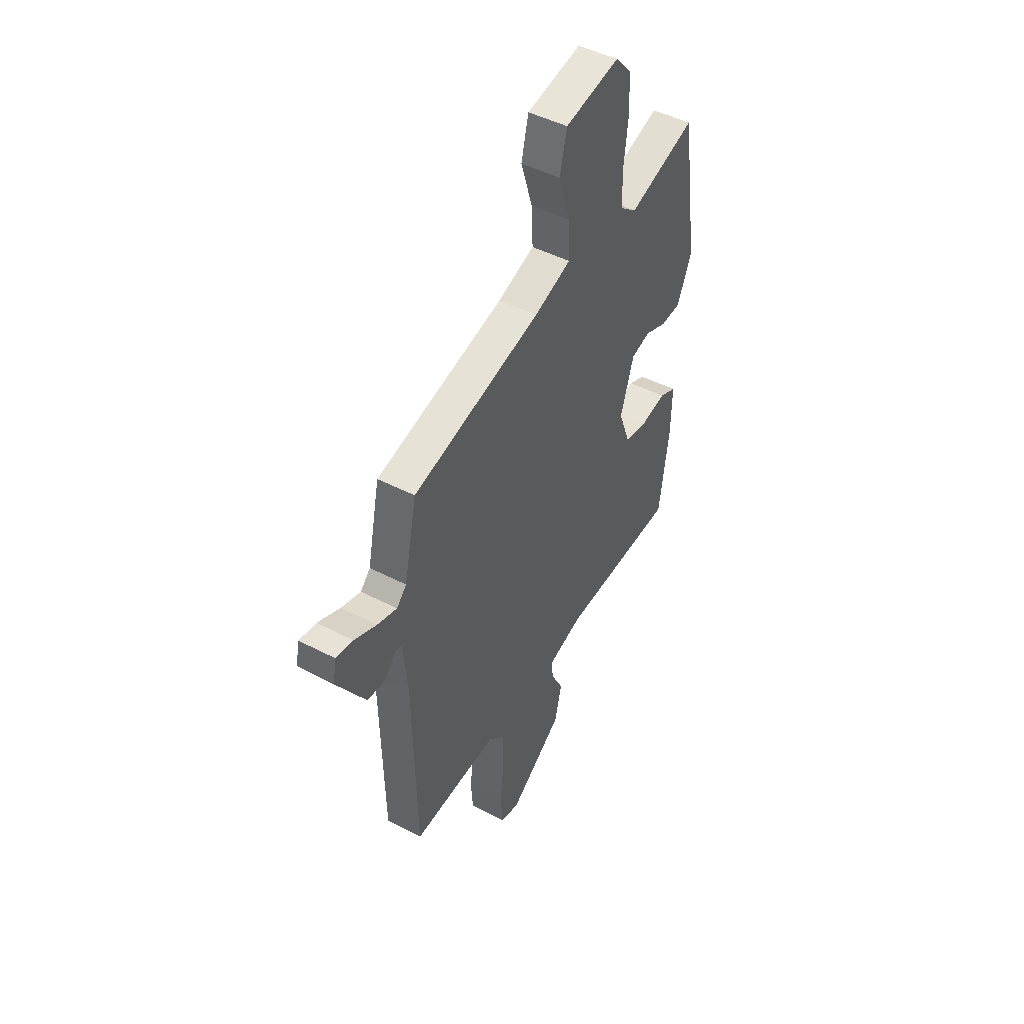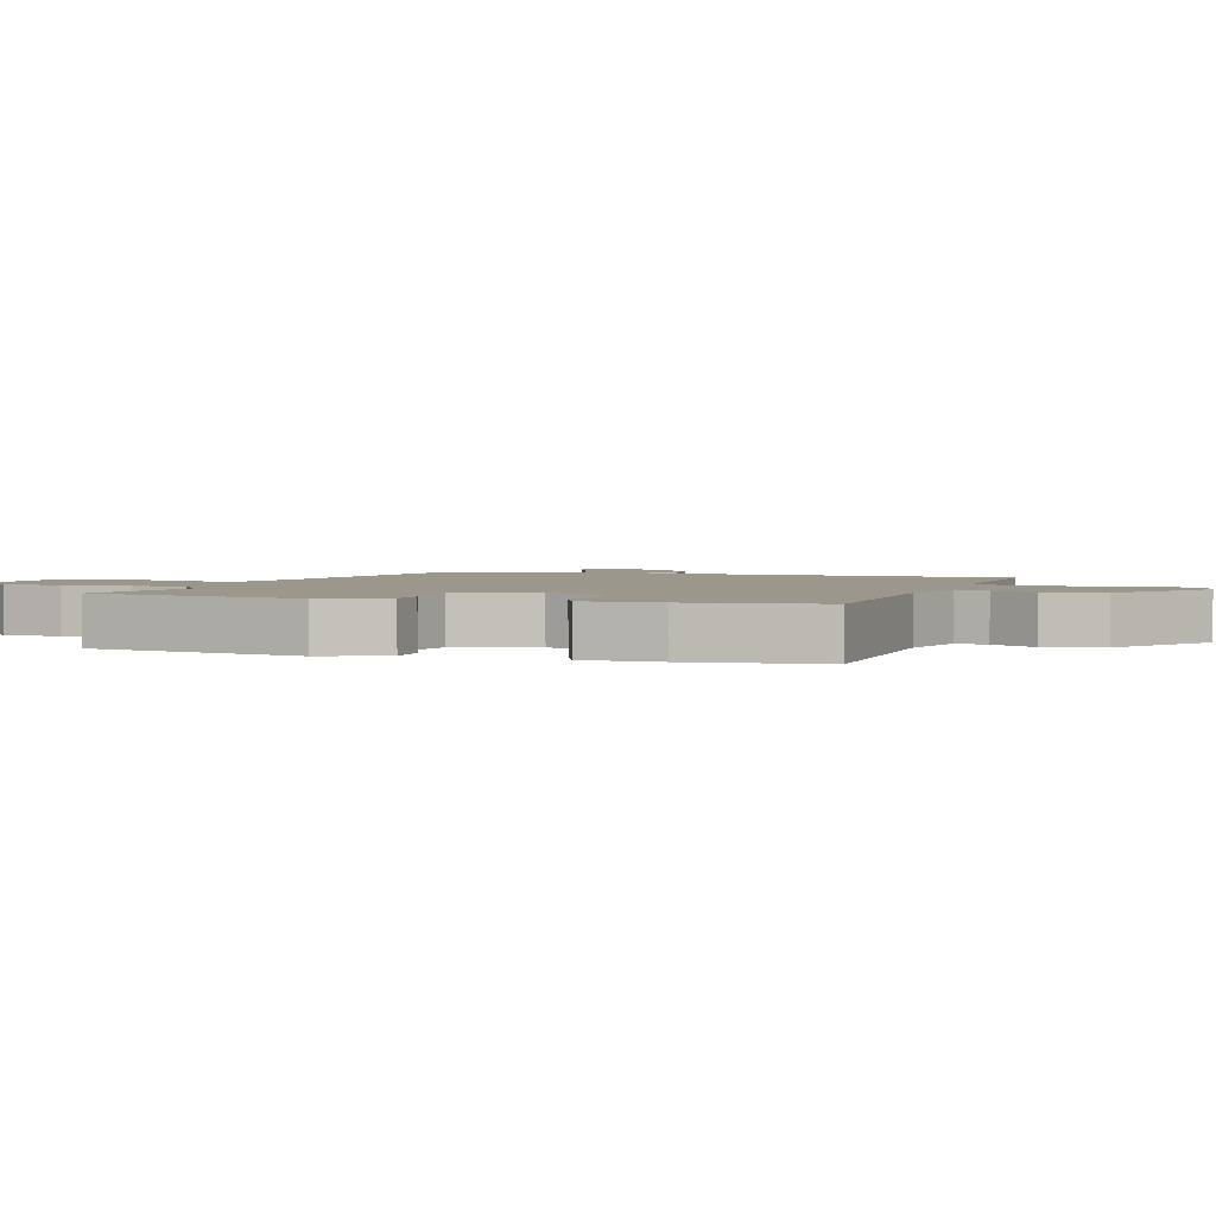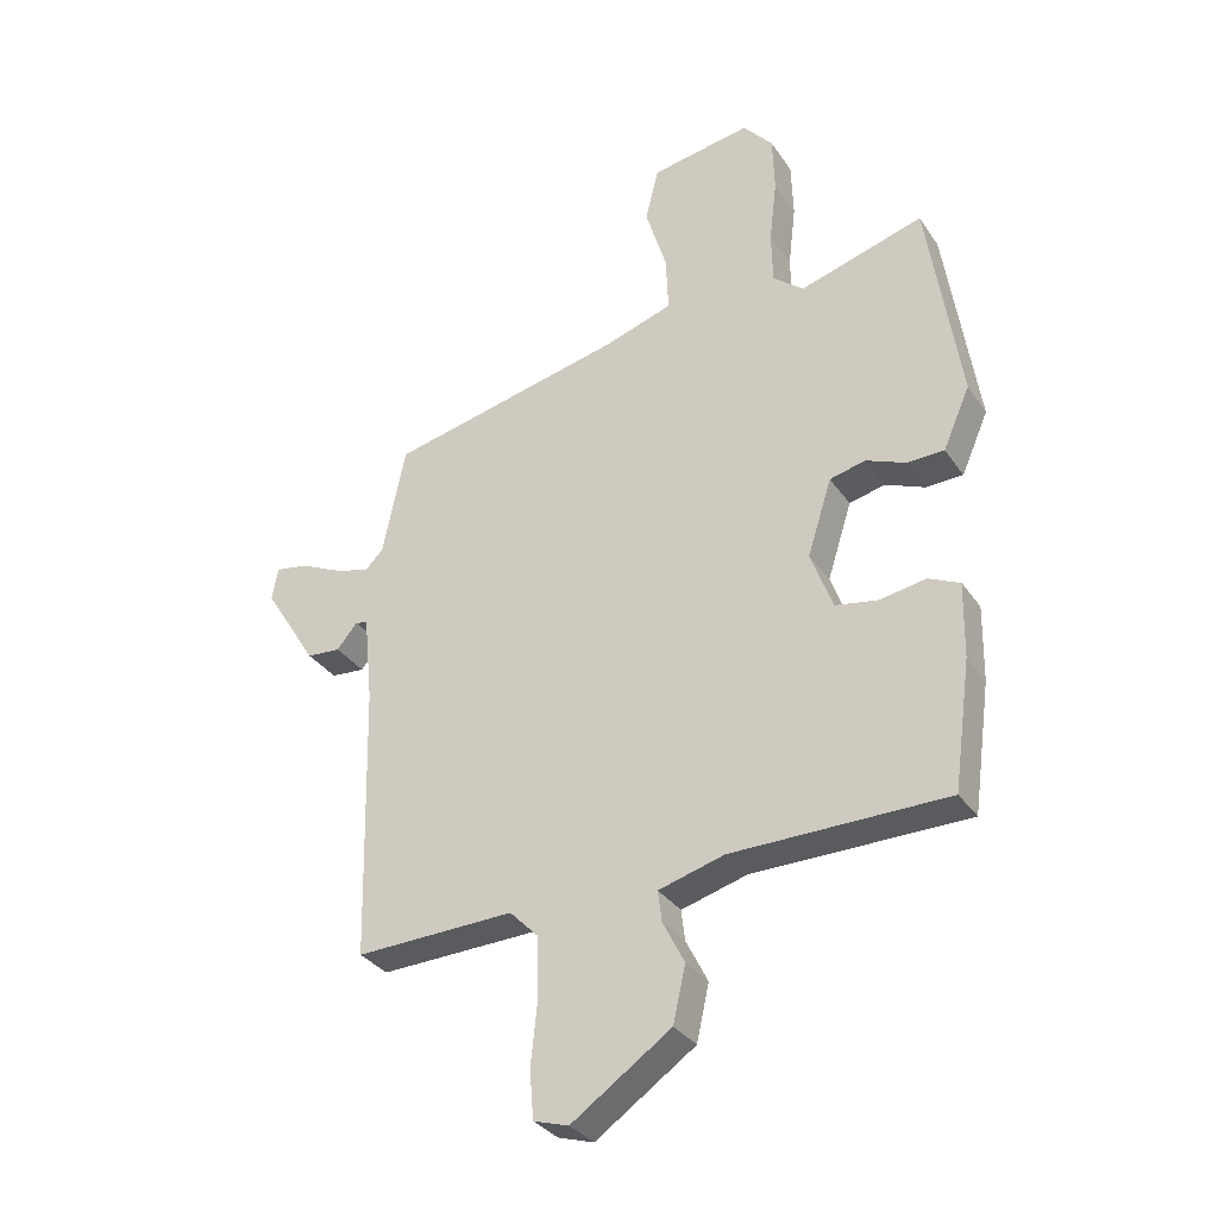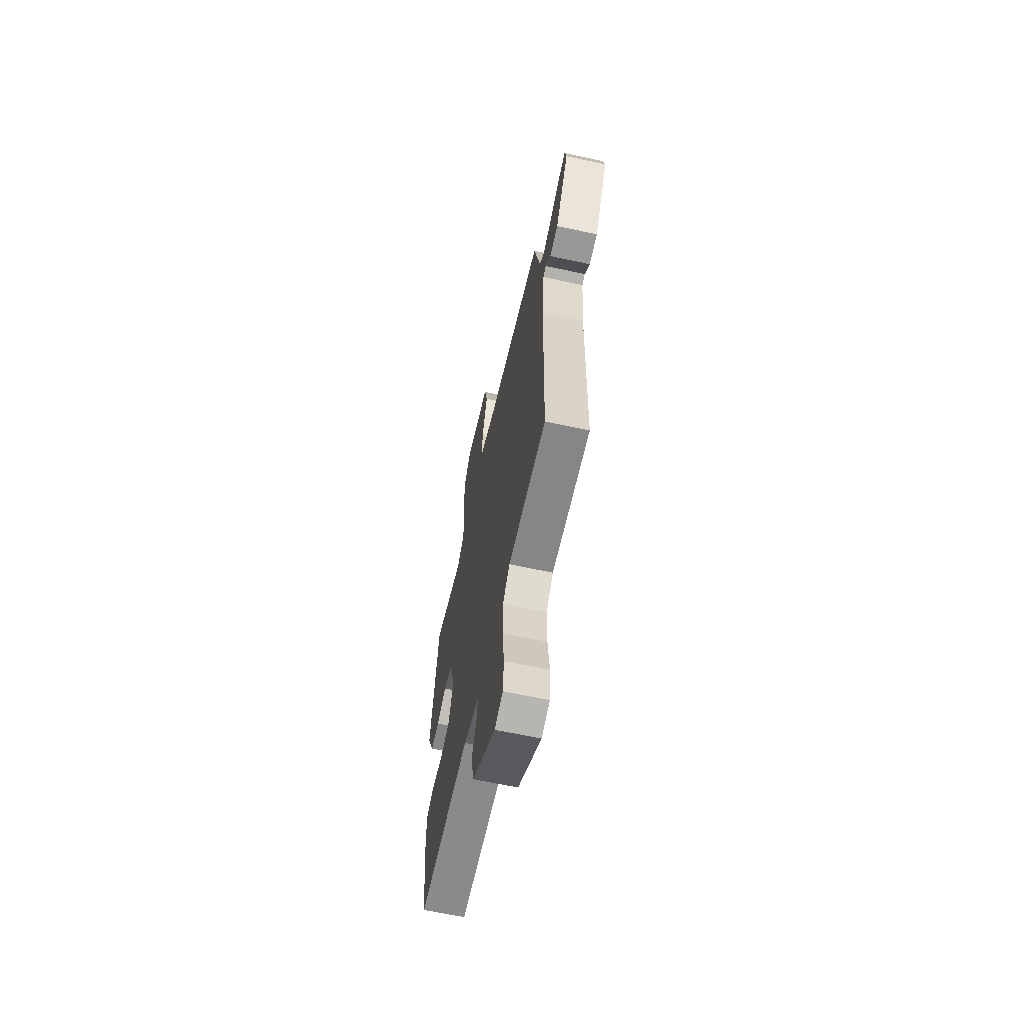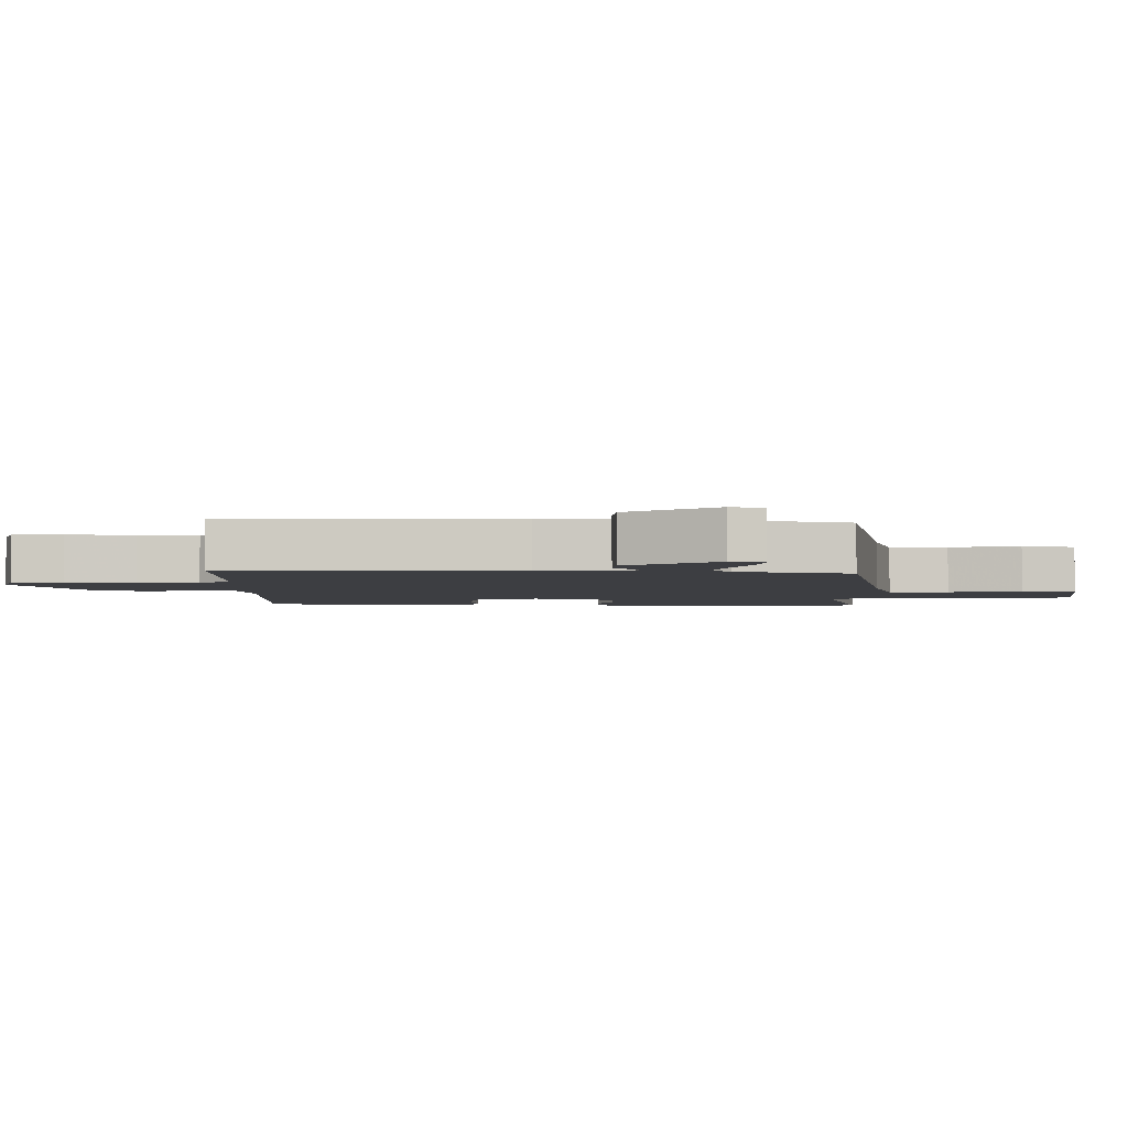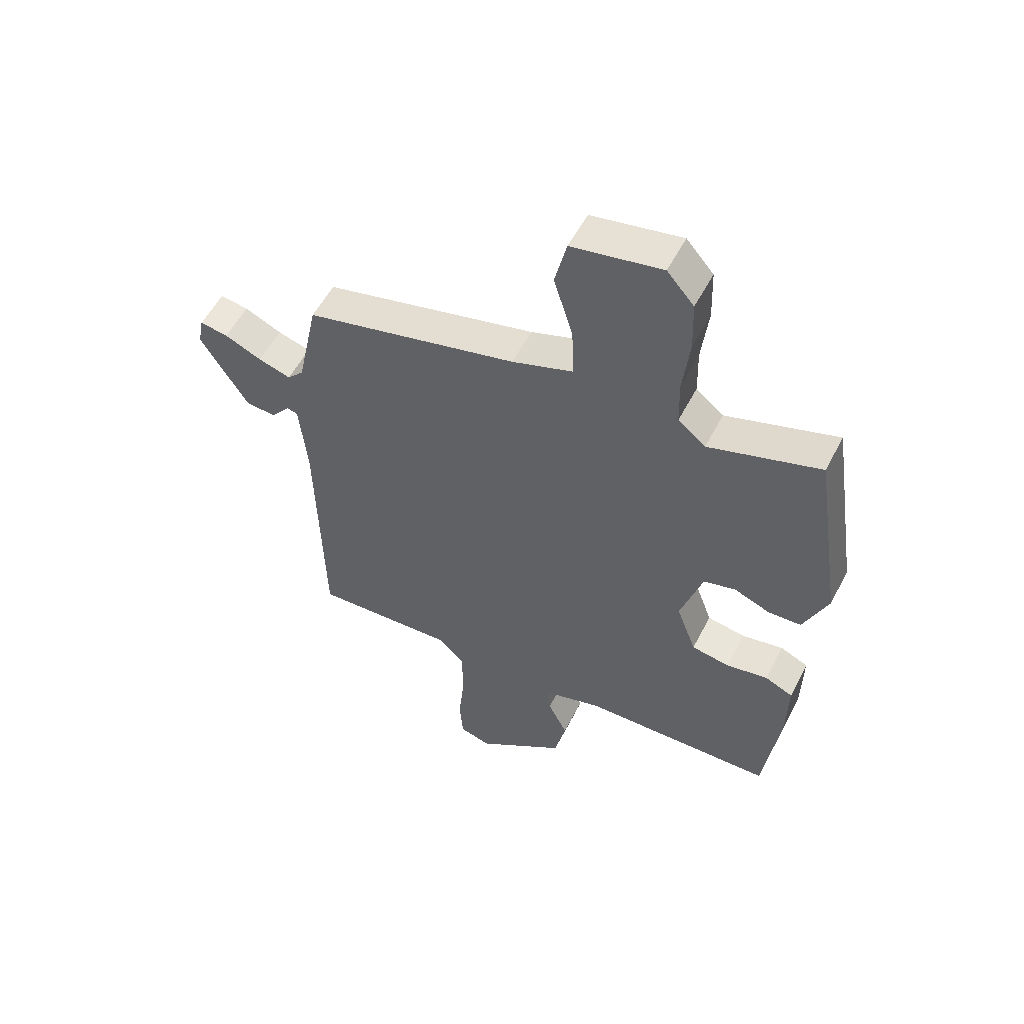
<metadata>
{"format":"obj","ext":"obj","renderer":"f3d","projection":"perspective","resolution":1024,"background":"white","views":[{"elev":47.0,"azim":-59.5,"up":"+Z"},{"elev":2.6,"azim":108.9,"up":"+Y"},{"elev":-32.4,"azim":28.7,"up":"+Z"},{"elev":-64.2,"azim":-102.3,"up":"+Z"},{"elev":-3.6,"azim":-91.9,"up":"+Y"},{"elev":54.8,"azim":27.0,"up":"+Z"}]}
</metadata>
<code>
v 0.443 0.07 -0.478
v 0.099 0.07 -0.482
v -0.006 0.07 -0.512
v 0 0.07 -0.561
v 0.035 0.07 -0.63
v 0.015 0.07 -0.719
v -0.144 0.07 -0.829
v -0.2 0.07 -0.812
v -0.206 0.07 -0.734
v -0.195 0.07 -0.63
v -0.197 0.07 -0.538
v -0.243 0.07 -0.491
v -0.497 0.07 -0.5
v -0.507 0.07 -0.058
v -0.521 0.07 0.081
v -0.54 0.07 0.086
v -0.573 0.07 0.046
v -0.627 0.07 0.05
v -0.712 0.07 0.186
v -0.702 0.07 0.238
v -0.652 0.07 0.23
v -0.586 0.07 0.2
v -0.528 0.07 0.182
v -0.499 0.07 0.212
v -0.462 0.07 0.388
v -0.084 0.07 0.474
v 0.025 0.07 0.51
v 0.021 0.07 0.601
v -0.013 0.07 0.71
v 0.008 0.07 0.797
v 0.168 0.07 0.825
v 0.216 0.07 0.77
v 0.219 0.07 0.679
v 0.207 0.07 0.577
v 0.209 0.07 0.493
v 0.258 0.07 0.453
v 0.456 0.07 0.513
v 0.508 0.07 0.173
v 0.465 0.07 0.075
v 0.406 0.07 0.073
v 0.342 0.07 0.099
v 0.285 0.07 0.085
v 0.246 0.07 -0.037
v 0.281 0.07 -0.132
v 0.349 0.07 -0.144
v 0.423 0.07 -0.131
v 0.473 0.07 -0.154
v 0.471 0.07 -0.274
v 0.443 0 -0.478
v 0.099 0 -0.482
v -0.006 0 -0.512
v 0 0 -0.561
v 0.035 0 -0.63
v 0.015 0 -0.719
v -0.144 0 -0.829
v -0.2 0 -0.812
v -0.206 0 -0.734
v -0.195 0 -0.63
v -0.197 0 -0.538
v -0.243 0 -0.491
v -0.497 0 -0.5
v -0.507 0 -0.058
v -0.521 0 0.081
v -0.54 0 0.086
v -0.573 0 0.046
v -0.627 0 0.05
v -0.712 0 0.186
v -0.702 0 0.238
v -0.652 0 0.23
v -0.586 0 0.2
v -0.528 0 0.182
v -0.499 0 0.212
v -0.462 0 0.388
v -0.084 0 0.474
v 0.025 0 0.51
v 0.021 0 0.601
v -0.013 0 0.71
v 0.008 0 0.797
v 0.168 0 0.825
v 0.216 0 0.77
v 0.219 0 0.679
v 0.207 0 0.577
v 0.209 0 0.493
v 0.258 0 0.453
v 0.456 0 0.513
v 0.508 0 0.173
v 0.465 0 0.075
v 0.406 0 0.073
v 0.342 0 0.099
v 0.285 0 0.085
v 0.246 0 -0.037
v 0.281 0 -0.132
v 0.349 0 -0.144
v 0.423 0 -0.131
v 0.473 0 -0.154
v 0.471 0 -0.274
f 45 46 47 48
f 44 45 48 1
f 38 39 40 41
f 36 37 38 41
f 35 36 41 42
f 31 32 33 34
f 31 34 35
f 28 29 30 31
f 27 28 31 35
f 26 27 35 42
f 24 25 26 42
f 19 20 21 22
f 19 22 23
f 16 17 18 19
f 15 16 19 23
f 14 15 23 24
f 12 13 14 24
f 7 8 9 10
f 7 10 11
f 4 5 6 7
f 3 4 7 11
f 2 3 11 12
f 44 1 2
f 43 44 2 12
f 12 24 42 43
f 96 95 94 93
f 49 96 93 92
f 89 88 87 86
f 89 86 85 84
f 90 89 84 83
f 82 81 80 79
f 83 82 79
f 79 78 77 76
f 83 79 76 75
f 90 83 75 74
f 90 74 73 72
f 70 69 68 67
f 71 70 67
f 67 66 65 64
f 71 67 64 63
f 72 71 63 62
f 72 62 61 60
f 58 57 56 55
f 59 58 55
f 55 54 53 52
f 59 55 52 51
f 60 59 51 50
f 50 49 92
f 60 50 92 91
f 91 90 72 60
f 1 49 50 2
f 2 50 51 3
f 3 51 52 4
f 4 52 53 5
f 5 53 54 6
f 6 54 55 7
f 7 55 56 8
f 8 56 57 9
f 9 57 58 10
f 10 58 59 11
f 11 59 60 12
f 12 60 61 13
f 13 61 62 14
f 14 62 63 15
f 15 63 64 16
f 16 64 65 17
f 17 65 66 18
f 18 66 67 19
f 19 67 68 20
f 20 68 69 21
f 21 69 70 22
f 22 70 71 23
f 23 71 72 24
f 24 72 73 25
f 25 73 74 26
f 26 74 75 27
f 27 75 76 28
f 28 76 77 29
f 29 77 78 30
f 30 78 79 31
f 31 79 80 32
f 32 80 81 33
f 33 81 82 34
f 34 82 83 35
f 35 83 84 36
f 36 84 85 37
f 37 85 86 38
f 38 86 87 39
f 39 87 88 40
f 40 88 89 41
f 41 89 90 42
f 42 90 91 43
f 43 91 92 44
f 44 92 93 45
f 45 93 94 46
f 46 94 95 47
f 47 95 96 48
f 48 96 49 1

</code>
